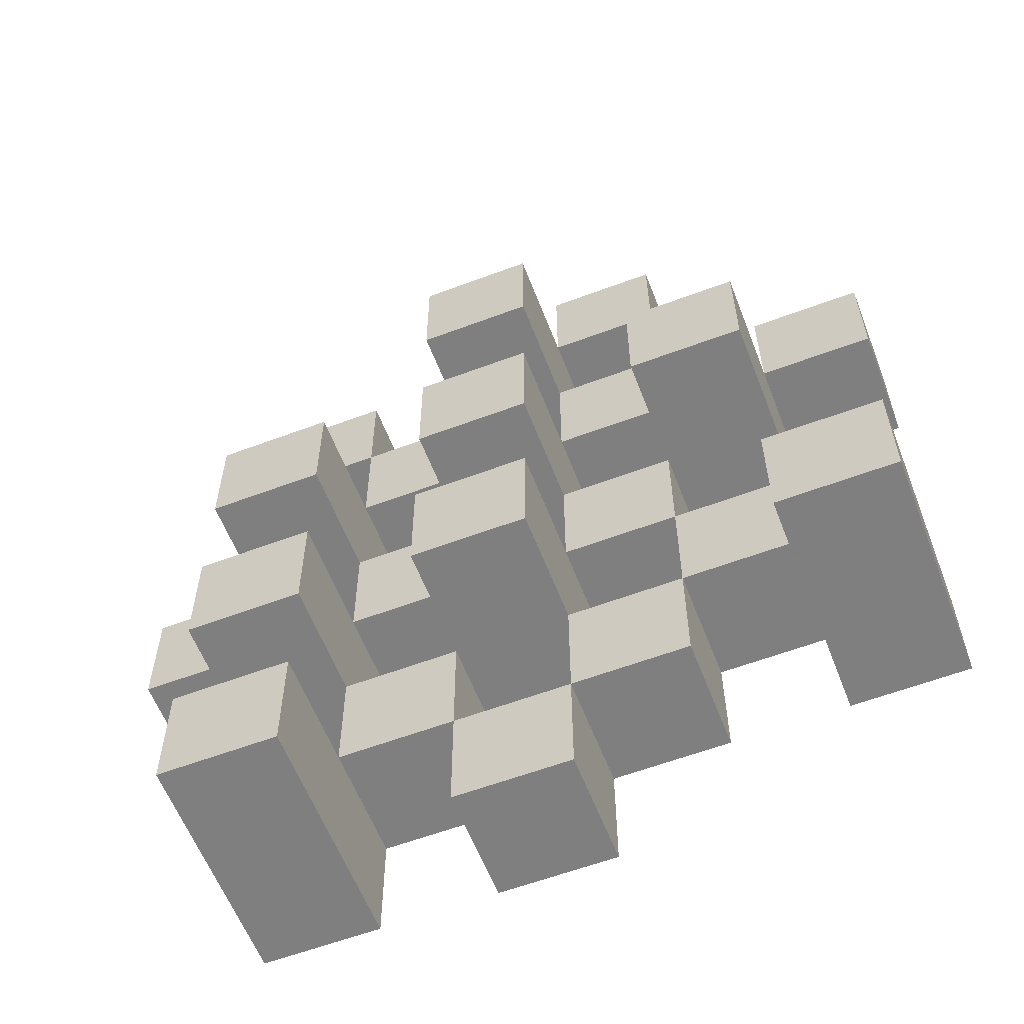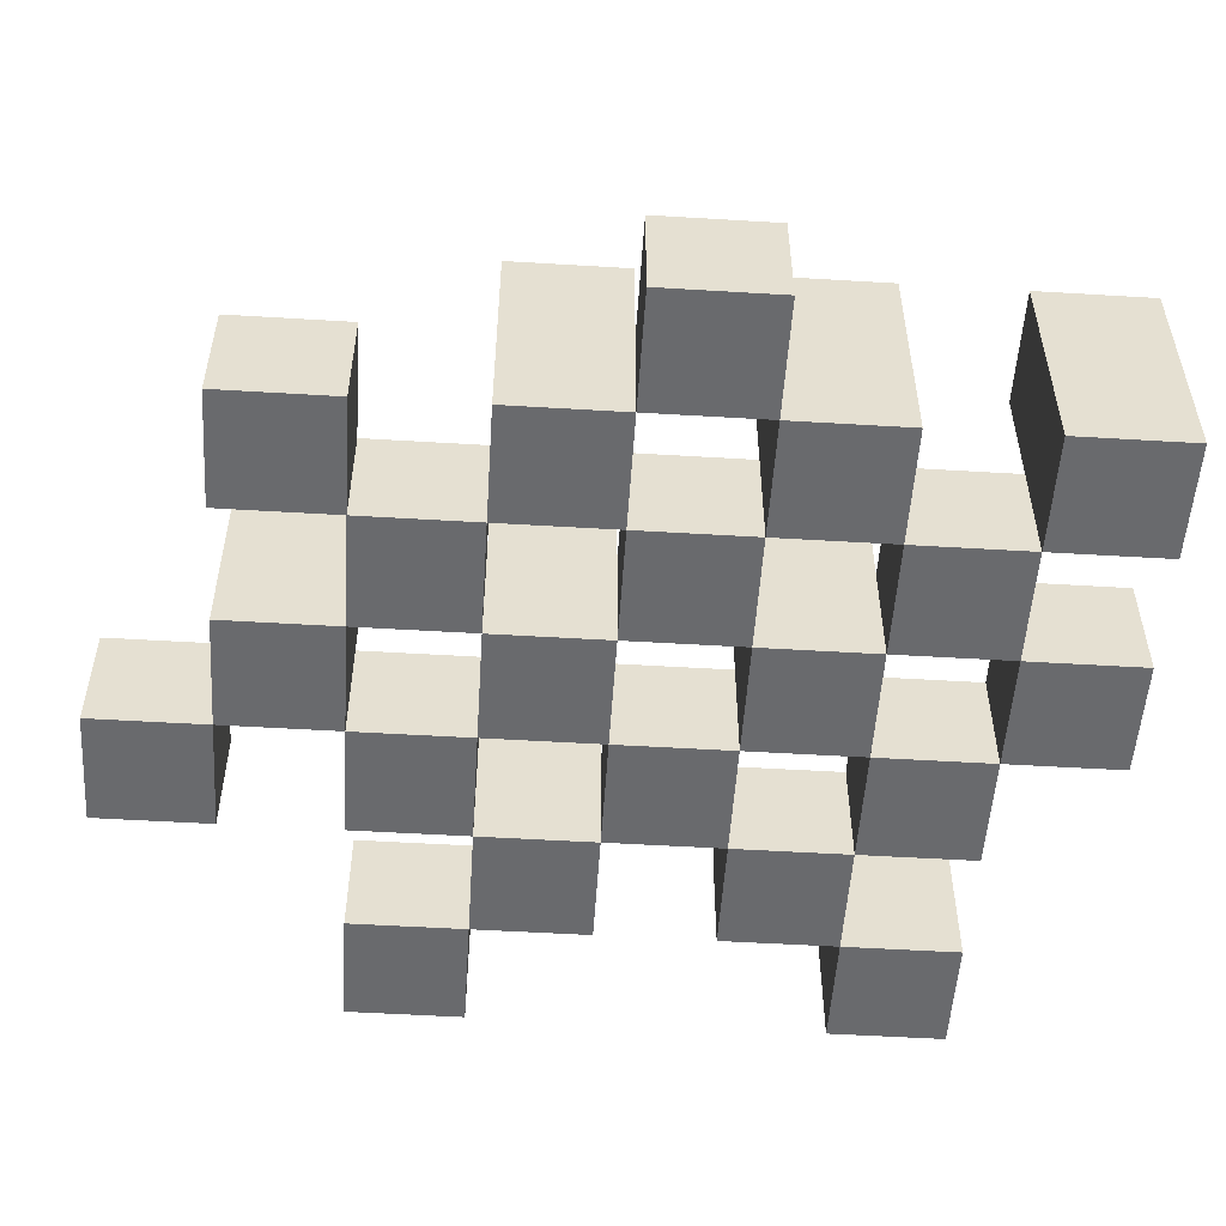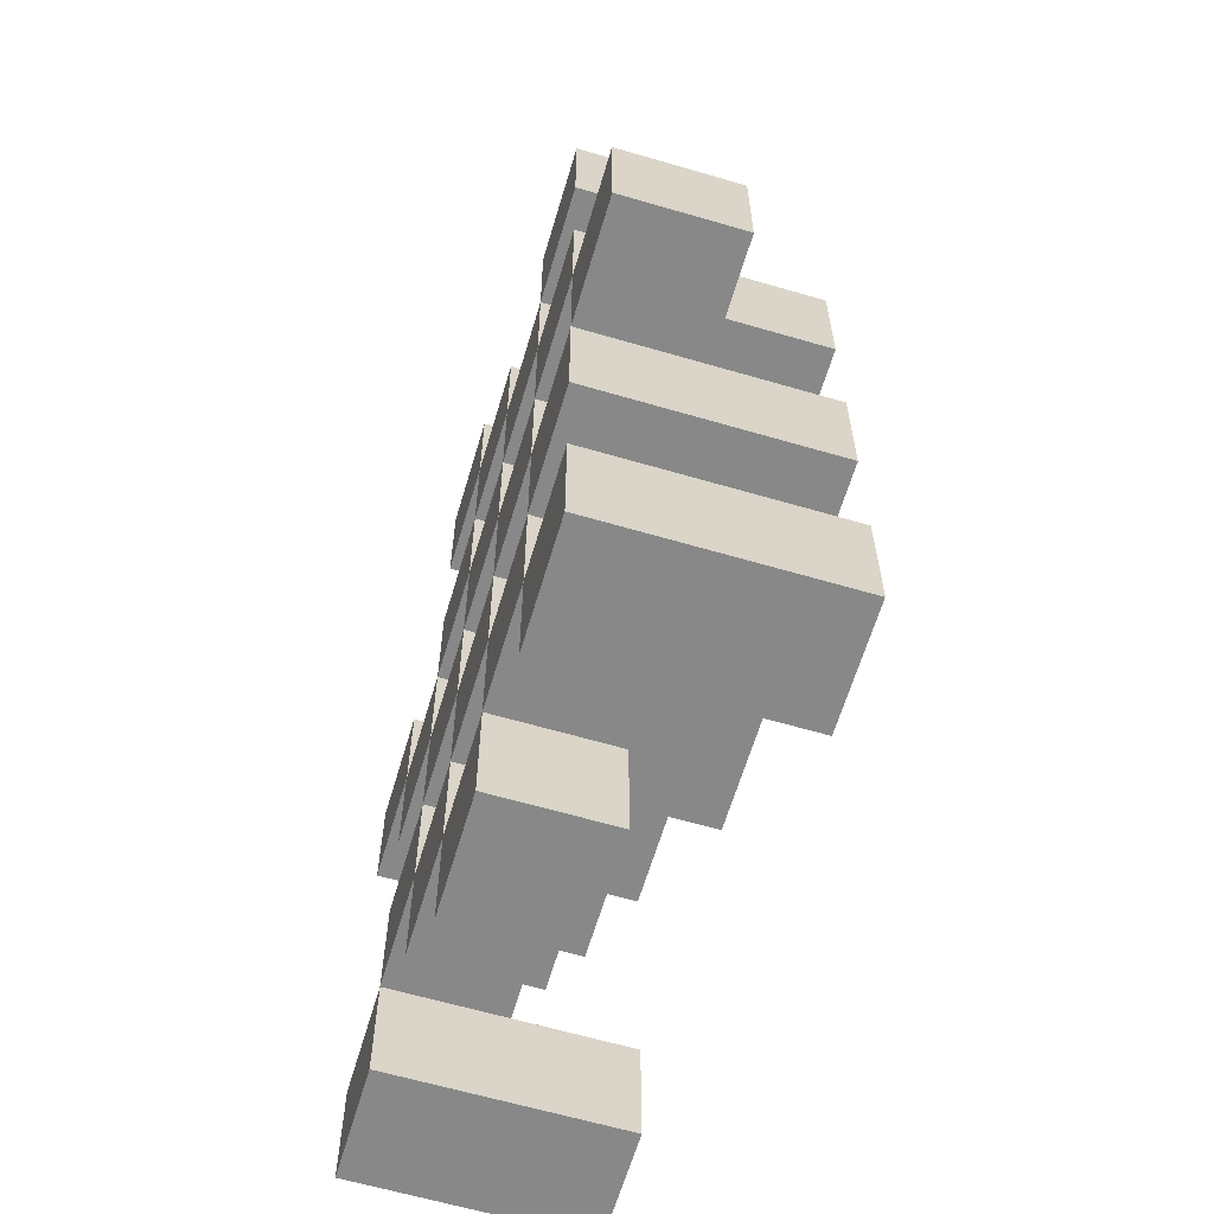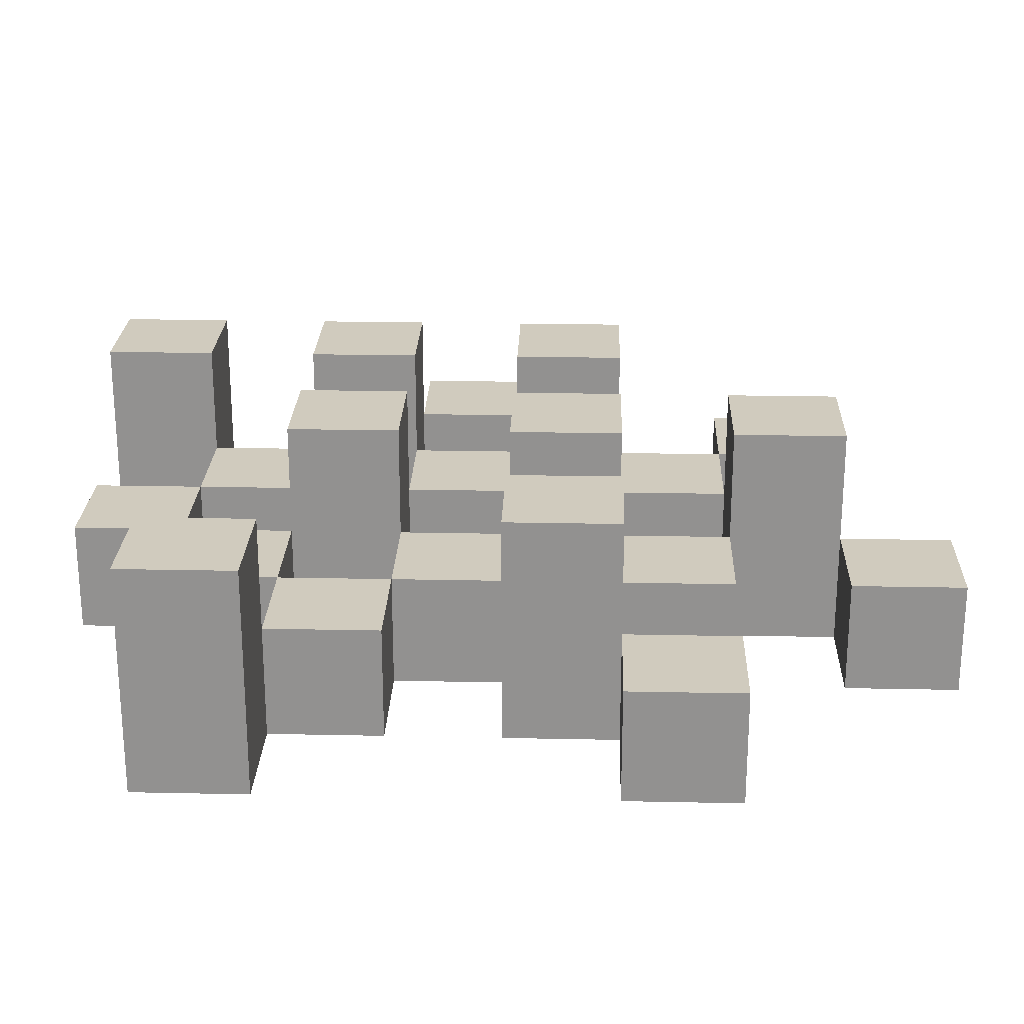
<metadata>
{"format":"obj","ext":"obj","renderer":"f3d","projection":"perspective","resolution":1024,"background":"white","views":[{"elev":-59.7,"azim":-158.9,"up":"+Z"},{"elev":-53.0,"azim":86.3,"up":"+Y"},{"elev":-62.9,"azim":73.5,"up":"+Z"},{"elev":23.6,"azim":-88.0,"up":"+Y"}]}
</metadata>
<code>
o
v 13 0.9 31.7
v 13.1 0.9 31.7
v 13.2 0.9 31.7
v 13.3 0.9 31.7
v 13 1 31.7
v 13.1 1 31.7
v 13.2 1.1 31.7
v 13.3 1.1 31.7
v 12.7 0.9 31.8
v 12.8 0.9 31.8
v 12.9 0.9 31.8
v 13 0.9 31.8
v 13.1 0.9 31.8
v 13.2 0.9 31.8
v 12.9 1 31.8
v 13 1 31.8
v 13.1 1 31.8
v 13.2 1 31.8
v 12.7 1.1 31.8
v 12.8 1.1 31.8
v 12.8 0.9 31.9
v 12.9 0.9 31.9
v 13 0.9 31.9
v 13.1 0.9 31.9
v 13.2 0.9 31.9
v 13.3 0.9 31.9
v 12.8 1 31.9
v 12.9 1 31.9
v 13 1 31.9
v 13.1 1 31.9
v 13.2 1 31.9
v 13 1.1 31.9
v 13.1 1.1 31.9
v 13.2 1.1 31.9
v 13.3 1.1 31.9
v 12.9 0.9 32
v 13 0.9 32
v 13.1 0.9 32
v 13.2 0.9 32
v 13.3 0.9 32
v 13.4 0.9 32
v 12.9 1 32
v 13 1 32
v 13.1 1 32
v 13.2 1 32
v 13.3 1 32
v 13.4 1 32
v 12.8 0.9 32.1
v 12.9 0.9 32.1
v 13 0.9 32.1
v 13.1 0.9 32.1
v 13.2 0.9 32.1
v 13.3 0.9 32.1
v 12.9 1 32.1
v 13 1 32.1
v 13.1 1 32.1
v 13.2 1 32.1
v 13.3 1 32.1
v 12.8 1.1 32.1
v 12.9 1.1 32.1
v 13 1.1 32.1
v 13.1 1.1 32.1
v 13.2 1.1 32.1
v 13.3 1.1 32.1
v 12.7 0.9 32.2
v 12.8 0.9 32.2
v 12.9 0.9 32.2
v 13 0.9 32.2
v 13.1 0.9 32.2
v 13.2 0.9 32.2
v 12.7 1 32.2
v 12.8 1 32.2
v 12.9 1 32.2
v 13 1 32.2
v 13.1 1 32.2
v 13.2 1 32.2
v 13 0.9 32.3
v 13.1 0.9 32.3
v 13.2 0.9 32.3
v 13.3 0.9 32.3
v 13 1 32.3
v 13.1 1 32.3
v 13.2 1 32.3
v 13.3 1 32.3
v 13 1.1 32.3
v 13.1 1.1 32.3
v 12.9 0.9 32.4
v 13 0.9 32.4
v 12.9 1 32.4
v 13 1 32.4
v 13 0.9 31.8
v 13.1 0.9 31.8
v 13.2 0.9 31.8
v 13.3 0.9 31.8
v 13 1 31.8
v 13.1 1 31.8
v 13.2 1 31.8
v 13.2 1.1 31.8
v 13.3 1.1 31.8
v 12.7 0.9 31.9
v 12.8 0.9 31.9
v 12.9 0.9 31.9
v 13 0.9 31.9
v 13.1 0.9 31.9
v 13.2 0.9 31.9
v 12.8 1 31.9
v 12.9 1 31.9
v 13 1 31.9
v 13.1 1 31.9
v 13.2 1 31.9
v 12.7 1.1 31.9
v 12.8 1.1 31.9
v 12.8 0.9 32
v 12.9 0.9 32
v 13 0.9 32
v 13.1 0.9 32
v 13.2 0.9 32
v 13.3 0.9 32
v 12.8 1 32
v 12.9 1 32
v 13 1 32
v 13.1 1 32
v 13.2 1 32
v 13.3 1 32
v 13 1.1 32
v 13.1 1.1 32
v 13.2 1.1 32
v 13.3 1.1 32
v 12.9 0.9 32.1
v 13 0.9 32.1
v 13.1 0.9 32.1
v 13.2 0.9 32.1
v 13.3 0.9 32.1
v 13.4 0.9 32.1
v 12.9 1 32.1
v 13 1 32.1
v 13.1 1 32.1
v 13.2 1 32.1
v 13.3 1 32.1
v 13.4 1 32.1
v 12.8 0.9 32.2
v 12.9 0.9 32.2
v 13 0.9 32.2
v 13.1 0.9 32.2
v 13.2 0.9 32.2
v 13.3 0.9 32.2
v 12.8 1 32.2
v 12.9 1 32.2
v 13 1 32.2
v 13.1 1 32.2
v 13.2 1 32.2
v 12.8 1.1 32.2
v 12.9 1.1 32.2
v 13 1.1 32.2
v 13.1 1.1 32.2
v 13.2 1.1 32.2
v 13.3 1.1 32.2
v 12.7 0.9 32.3
v 12.8 0.9 32.3
v 12.9 0.9 32.3
v 13 0.9 32.3
v 13.1 0.9 32.3
v 13.2 0.9 32.3
v 12.7 1 32.3
v 12.8 1 32.3
v 12.9 1 32.3
v 13 1 32.3
v 13.1 1 32.3
v 13.2 1 32.3
v 13 0.9 32.4
v 13.1 0.9 32.4
v 13.2 0.9 32.4
v 13.3 0.9 32.4
v 13 1 32.4
v 13.2 1 32.4
v 13.3 1 32.4
v 13 1.1 32.4
v 13.1 1.1 32.4
v 12.9 0.9 32.5
v 13 0.9 32.5
v 12.9 1 32.5
v 13 1 32.5
v 12.7 0.9 31.8
v 12.7 1.1 31.8
v 12.7 0.9 31.9
v 12.7 1.1 31.9
v 12.7 0.9 32.2
v 12.7 1 32.2
v 12.7 0.9 32.3
v 12.7 1 32.3
v 12.8 0.9 31.9
v 12.8 1 31.9
v 12.8 0.9 32
v 12.8 1 32
v 12.8 0.9 32.1
v 12.8 1.1 32.1
v 12.8 0.9 32.2
v 12.8 1 32.2
v 12.8 1.1 32.2
v 12.9 0.9 31.8
v 12.9 1 31.8
v 12.9 0.9 31.9
v 12.9 1 31.9
v 12.9 0.9 32
v 12.9 1 32
v 12.9 0.9 32.1
v 12.9 1 32.1
v 12.9 0.9 32.2
v 12.9 1 32.2
v 12.9 0.9 32.3
v 12.9 1 32.3
v 12.9 0.9 32.4
v 12.9 1 32.4
v 12.9 0.9 32.5
v 12.9 1 32.5
v 13 0.9 31.7
v 13 1 31.7
v 13 0.9 31.8
v 13 1 31.8
v 13 0.9 31.9
v 13 1 31.9
v 13 1.1 31.9
v 13 0.9 32
v 13 1 32
v 13 1.1 32
v 13 0.9 32.1
v 13 1 32.1
v 13 1.1 32.1
v 13 0.9 32.2
v 13 1 32.2
v 13 1.1 32.2
v 13 0.9 32.3
v 13 1 32.3
v 13 1.1 32.3
v 13 0.9 32.4
v 13 1 32.4
v 13 1.1 32.4
v 13.1 0.9 31.8
v 13.1 1 31.8
v 13.1 0.9 31.9
v 13.1 1 31.9
v 13.1 0.9 32
v 13.1 1 32
v 13.1 0.9 32.1
v 13.1 1 32.1
v 13.1 0.9 32.2
v 13.1 1 32.2
v 13.1 0.9 32.3
v 13.1 1 32.3
v 13.2 0.9 31.7
v 13.2 1.1 31.7
v 13.2 0.9 31.8
v 13.2 1 31.8
v 13.2 1.1 31.8
v 13.2 0.9 31.9
v 13.2 1 31.9
v 13.2 1.1 31.9
v 13.2 0.9 32
v 13.2 1 32
v 13.2 1.1 32
v 13.2 0.9 32.1
v 13.2 1 32.1
v 13.2 1.1 32.1
v 13.2 0.9 32.2
v 13.2 1 32.2
v 13.2 1.1 32.2
v 13.2 0.9 32.3
v 13.2 1 32.3
v 13.2 0.9 32.4
v 13.2 1 32.4
v 13.3 0.9 32
v 13.3 1 32
v 13.3 0.9 32.1
v 13.3 1 32.1
v 12.8 0.9 31.8
v 12.8 1.1 31.8
v 12.8 0.9 31.9
v 12.8 1 31.9
v 12.8 1.1 31.9
v 12.8 0.9 32.2
v 12.8 1 32.2
v 12.8 0.9 32.3
v 12.8 1 32.3
v 12.9 0.9 31.9
v 12.9 1 31.9
v 12.9 0.9 32
v 12.9 1 32
v 12.9 0.9 32.1
v 12.9 1 32.1
v 12.9 1.1 32.1
v 12.9 0.9 32.2
v 12.9 1 32.2
v 12.9 1.1 32.2
v 13 0.9 31.8
v 13 1 31.8
v 13 0.9 31.9
v 13 1 31.9
v 13 0.9 32
v 13 1 32
v 13 0.9 32.1
v 13 1 32.1
v 13 0.9 32.2
v 13 1 32.2
v 13 0.9 32.3
v 13 1 32.3
v 13 0.9 32.4
v 13 1 32.4
v 13 0.9 32.5
v 13 1 32.5
v 13.1 0.9 31.7
v 13.1 1 31.7
v 13.1 0.9 31.8
v 13.1 1 31.8
v 13.1 0.9 31.9
v 13.1 1 31.9
v 13.1 1.1 31.9
v 13.1 0.9 32
v 13.1 1 32
v 13.1 1.1 32
v 13.1 0.9 32.1
v 13.1 1 32.1
v 13.1 1.1 32.1
v 13.1 0.9 32.2
v 13.1 1 32.2
v 13.1 1.1 32.2
v 13.1 0.9 32.3
v 13.1 1 32.3
v 13.1 1.1 32.3
v 13.1 0.9 32.4
v 13.1 1.1 32.4
v 13.2 0.9 31.8
v 13.2 1 31.8
v 13.2 0.9 31.9
v 13.2 1 31.9
v 13.2 0.9 32
v 13.2 1 32
v 13.2 0.9 32.1
v 13.2 1 32.1
v 13.2 0.9 32.2
v 13.2 1 32.2
v 13.2 0.9 32.3
v 13.2 1 32.3
v 13.3 0.9 31.7
v 13.3 1.1 31.7
v 13.3 0.9 31.8
v 13.3 1.1 31.8
v 13.3 0.9 31.9
v 13.3 1.1 31.9
v 13.3 0.9 32
v 13.3 1 32
v 13.3 1.1 32
v 13.3 0.9 32.1
v 13.3 1 32.1
v 13.3 1.1 32.1
v 13.3 0.9 32.2
v 13.3 1.1 32.2
v 13.3 0.9 32.3
v 13.3 1 32.3
v 13.3 0.9 32.4
v 13.3 1 32.4
v 13.4 0.9 32
v 13.4 1 32
v 13.4 0.9 32.1
v 13.4 1 32.1
v 12.7 0.9 31.8
v 12.7 0.9 31.9
v 12.7 0.9 32.2
v 12.7 0.9 32.3
v 12.8 0.9 31.8
v 12.8 0.9 31.9
v 12.8 0.9 32
v 12.8 0.9 32.1
v 12.8 0.9 32.2
v 12.8 0.9 32.3
v 12.9 0.9 31.8
v 12.9 0.9 31.9
v 12.9 0.9 32
v 12.9 0.9 32.1
v 12.9 0.9 32.2
v 12.9 0.9 32.3
v 12.9 0.9 32.4
v 12.9 0.9 32.5
v 13 0.9 31.7
v 13 0.9 31.8
v 13 0.9 31.9
v 13 0.9 32
v 13 0.9 32.1
v 13 0.9 32.2
v 13 0.9 32.3
v 13 0.9 32.4
v 13 0.9 32.5
v 13.1 0.9 31.7
v 13.1 0.9 31.8
v 13.1 0.9 31.9
v 13.1 0.9 32
v 13.1 0.9 32.1
v 13.1 0.9 32.2
v 13.1 0.9 32.3
v 13.1 0.9 32.4
v 13.2 0.9 31.7
v 13.2 0.9 31.8
v 13.2 0.9 31.9
v 13.2 0.9 32
v 13.2 0.9 32.1
v 13.2 0.9 32.2
v 13.2 0.9 32.3
v 13.2 0.9 32.4
v 13.3 0.9 31.7
v 13.3 0.9 31.8
v 13.3 0.9 31.9
v 13.3 0.9 32
v 13.3 0.9 32.1
v 13.3 0.9 32.2
v 13.3 0.9 32.3
v 13.3 0.9 32.4
v 13.4 0.9 32
v 13.4 0.9 32.1
v 12.7 1 32.2
v 12.7 1 32.3
v 12.8 1 31.9
v 12.8 1 32
v 12.8 1 32.2
v 12.8 1 32.3
v 12.9 1 31.8
v 12.9 1 31.9
v 12.9 1 32
v 12.9 1 32.1
v 12.9 1 32.2
v 12.9 1 32.3
v 12.9 1 32.4
v 12.9 1 32.5
v 13 1 31.7
v 13 1 31.8
v 13 1 31.9
v 13 1 32
v 13 1 32.1
v 13 1 32.2
v 13 1 32.3
v 13 1 32.4
v 13 1 32.5
v 13.1 1 31.7
v 13.1 1 31.8
v 13.1 1 31.9
v 13.1 1 32
v 13.1 1 32.1
v 13.1 1 32.2
v 13.1 1 32.3
v 13.2 1 31.8
v 13.2 1 31.9
v 13.2 1 32
v 13.2 1 32.1
v 13.2 1 32.2
v 13.2 1 32.3
v 13.2 1 32.4
v 13.3 1 32
v 13.3 1 32.1
v 13.3 1 32.3
v 13.3 1 32.4
v 13.4 1 32
v 13.4 1 32.1
v 12.7 1.1 31.8
v 12.7 1.1 31.9
v 12.8 1.1 31.8
v 12.8 1.1 31.9
v 12.8 1.1 32.1
v 12.8 1.1 32.2
v 12.9 1.1 32.1
v 12.9 1.1 32.2
v 13 1.1 31.9
v 13 1.1 32
v 13 1.1 32.1
v 13 1.1 32.2
v 13 1.1 32.3
v 13 1.1 32.4
v 13.1 1.1 31.9
v 13.1 1.1 32
v 13.1 1.1 32.1
v 13.1 1.1 32.2
v 13.1 1.1 32.3
v 13.1 1.1 32.4
v 13.2 1.1 31.7
v 13.2 1.1 31.8
v 13.2 1.1 31.9
v 13.2 1.1 32
v 13.2 1.1 32.1
v 13.2 1.1 32.2
v 13.3 1.1 31.7
v 13.3 1.1 31.8
v 13.3 1.1 31.9
v 13.3 1.1 32
v 13.3 1.1 32.1
v 13.3 1.1 32.2
f 5 2 1
f 6 2 5
f 7 4 3
f 8 4 7
f 15 12 11
f 16 12 15
f 17 14 13
f 18 14 17
f 19 10 9
f 20 10 19
f 27 22 21
f 28 22 27
f 29 24 23
f 30 24 29
f 31 26 25
f 32 30 29
f 33 30 32
f 34 26 31
f 35 26 34
f 42 37 36
f 43 37 42
f 44 39 38
f 45 39 44
f 46 41 40
f 47 41 46
f 54 49 48
f 55 51 50
f 56 51 55
f 57 53 52
f 58 53 57
f 59 54 48
f 60 54 59
f 61 56 55
f 62 56 61
f 63 58 57
f 64 58 63
f 71 66 65
f 72 66 71
f 73 68 67
f 74 68 73
f 75 70 69
f 76 70 75
f 81 78 77
f 82 78 81
f 83 80 79
f 84 80 83
f 85 82 81
f 86 82 85
f 89 88 87
f 90 88 89
f 91 92 95
f 95 92 96
f 93 94 97
f 97 94 98
f 98 94 99
f 100 101 106
f 102 103 107
f 107 103 108
f 104 105 109
f 109 105 110
f 100 106 111
f 111 106 112
f 113 114 119
f 119 114 120
f 115 116 121
f 121 116 122
f 117 118 123
f 123 118 124
f 121 122 125
f 125 122 126
f 123 124 127
f 127 124 128
f 129 130 135
f 135 130 136
f 131 132 137
f 137 132 138
f 133 134 139
f 139 134 140
f 141 142 147
f 147 142 148
f 143 144 149
f 149 144 150
f 145 146 151
f 147 148 152
f 152 148 153
f 149 150 154
f 154 150 155
f 151 146 156
f 156 146 157
f 158 159 164
f 164 159 165
f 160 161 166
f 166 161 167
f 162 163 168
f 168 163 169
f 170 171 174
f 172 173 175
f 175 173 176
f 174 171 177
f 177 171 178
f 179 180 181
f 181 180 182
f 185 184 183
f 186 184 185
f 189 188 187
f 190 188 189
f 193 192 191
f 194 192 193
f 197 196 195
f 198 196 197
f 199 196 198
f 202 201 200
f 203 201 202
f 206 205 204
f 207 205 206
f 210 209 208
f 211 209 210
f 214 213 212
f 215 213 214
f 218 217 216
f 219 217 218
f 223 221 220
f 223 222 221
f 224 222 223
f 225 222 224
f 229 227 226
f 229 228 227
f 230 228 229
f 231 228 230
f 235 233 232
f 235 234 233
f 236 234 235
f 237 234 236
f 240 239 238
f 241 239 240
f 244 243 242
f 245 243 244
f 248 247 246
f 249 247 248
f 252 251 250
f 253 251 252
f 254 251 253
f 258 256 255
f 258 257 256
f 259 257 258
f 260 257 259
f 264 262 261
f 264 263 262
f 265 263 264
f 266 263 265
f 269 268 267
f 270 268 269
f 273 272 271
f 274 272 273
f 275 276 277
f 277 276 278
f 278 276 279
f 280 281 282
f 282 281 283
f 284 285 286
f 286 285 287
f 288 289 291
f 289 290 291
f 291 290 292
f 292 290 293
f 294 295 296
f 296 295 297
f 298 299 300
f 300 299 301
f 302 303 304
f 304 303 305
f 306 307 308
f 308 307 309
f 310 311 312
f 312 311 313
f 314 315 317
f 315 316 317
f 317 316 318
f 318 316 319
f 320 321 323
f 321 322 323
f 323 322 324
f 324 322 325
f 326 327 329
f 327 328 329
f 329 328 330
f 331 332 333
f 333 332 334
f 335 336 337
f 337 336 338
f 339 340 341
f 341 340 342
f 343 344 345
f 345 344 346
f 347 348 349
f 349 348 350
f 350 348 351
f 352 353 355
f 353 354 355
f 355 354 356
f 357 358 359
f 359 358 360
f 361 362 363
f 363 362 364
f 369 366 365
f 370 366 369
f 373 368 367
f 374 368 373
f 376 371 370
f 377 371 376
f 378 373 372
f 379 373 378
f 384 376 375
f 385 376 384
f 386 378 377
f 387 378 386
f 388 380 379
f 389 380 388
f 390 382 381
f 391 382 390
f 392 384 383
f 393 384 392
f 394 386 385
f 395 386 394
f 396 388 387
f 397 388 396
f 398 390 389
f 399 390 398
f 401 394 393
f 402 394 401
f 403 396 395
f 404 396 403
f 405 398 397
f 406 398 405
f 408 401 400
f 409 401 408
f 410 403 402
f 411 403 410
f 412 405 404
f 413 405 412
f 414 407 406
f 415 407 414
f 416 412 411
f 417 412 416
f 418 419 422
f 422 419 423
f 420 421 425
f 425 421 426
f 424 425 433
f 433 425 434
f 426 427 435
f 435 427 436
f 428 429 437
f 437 429 438
f 430 431 439
f 439 431 440
f 432 433 441
f 441 433 442
f 442 443 448
f 448 443 449
f 444 445 450
f 450 445 451
f 446 447 452
f 452 447 453
f 453 454 457
f 457 454 458
f 455 456 459
f 459 456 460
f 461 462 463
f 463 462 464
f 465 466 467
f 467 466 468
f 469 470 475
f 475 470 476
f 471 472 477
f 477 472 478
f 473 474 479
f 479 474 480
f 481 482 487
f 487 482 488
f 483 484 489
f 489 484 490
f 485 486 491
f 491 486 492

</code>
